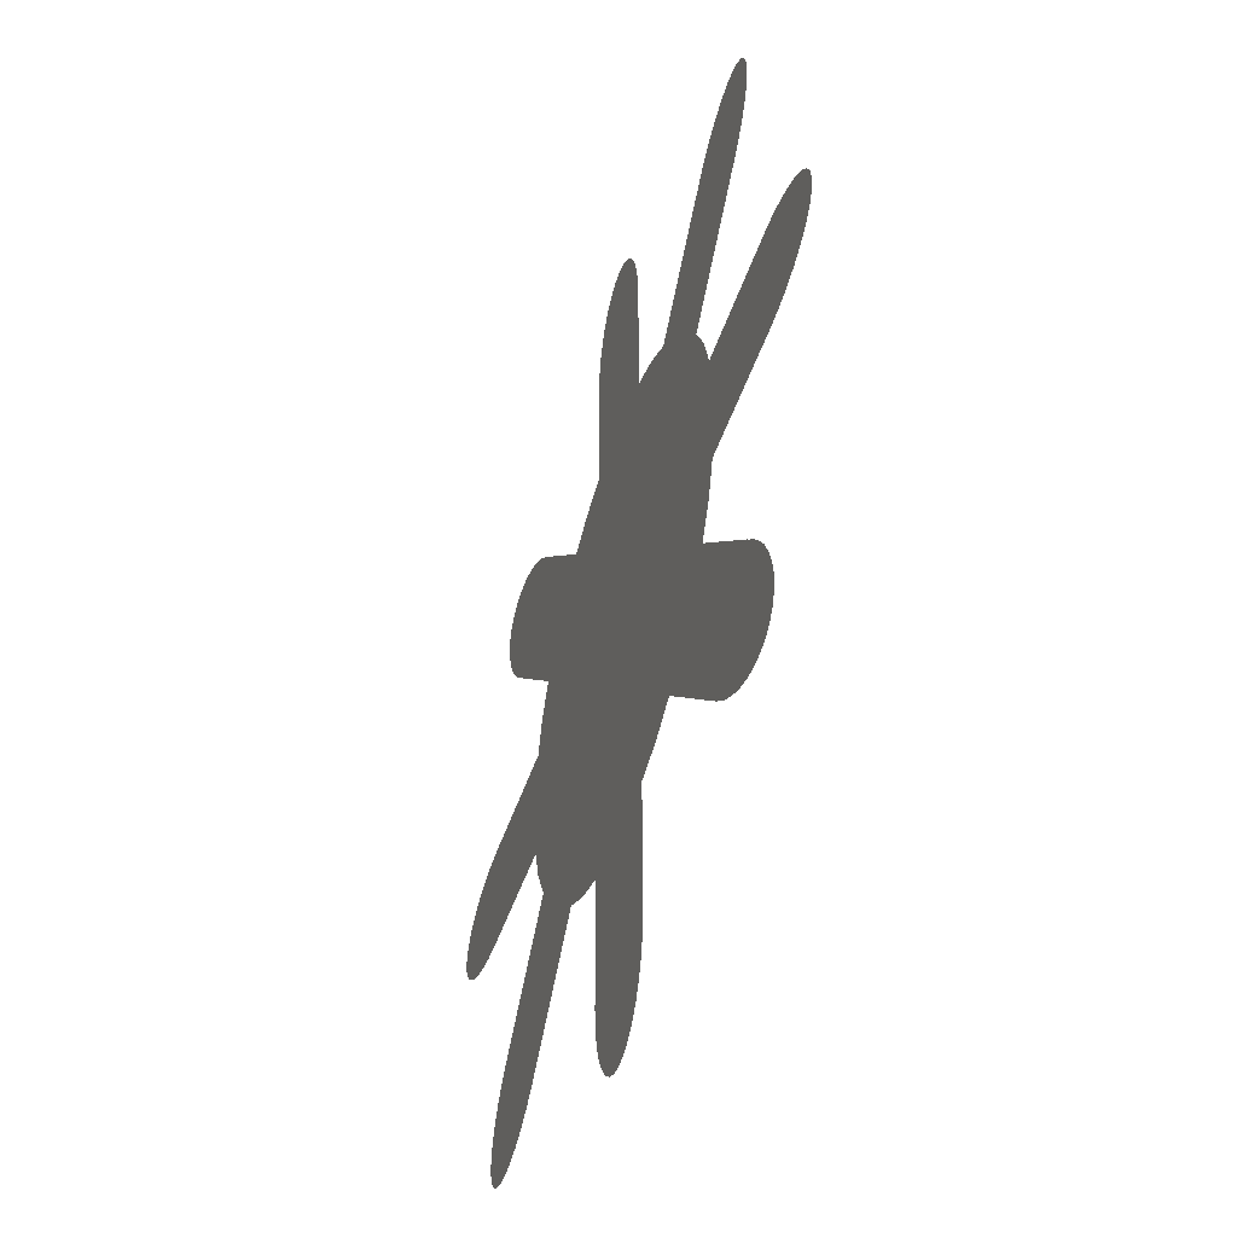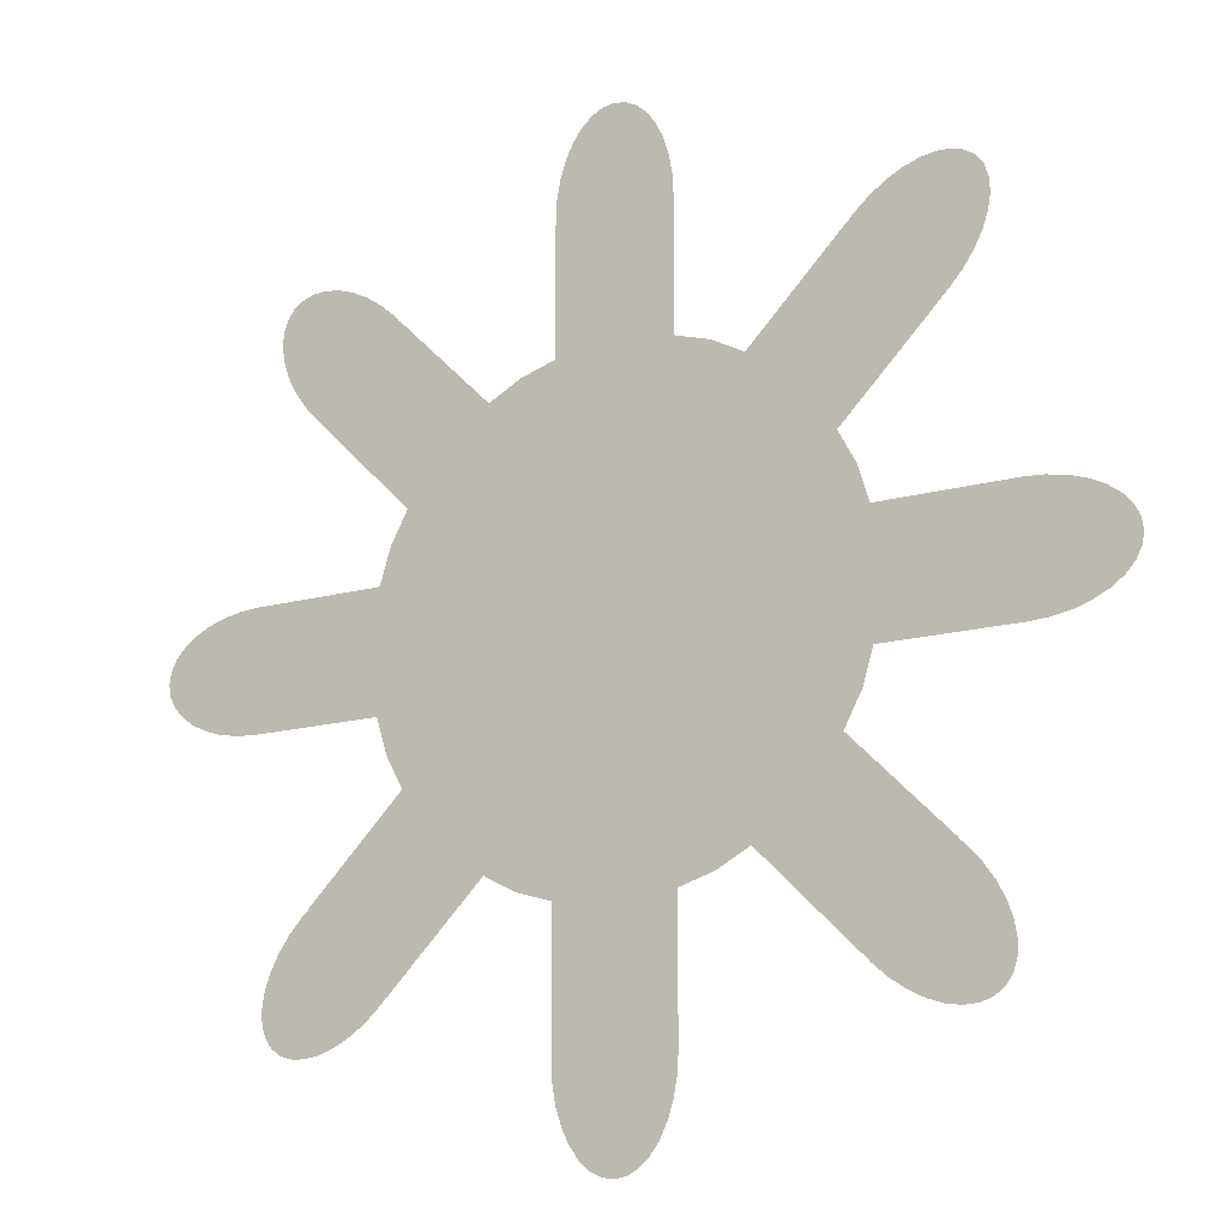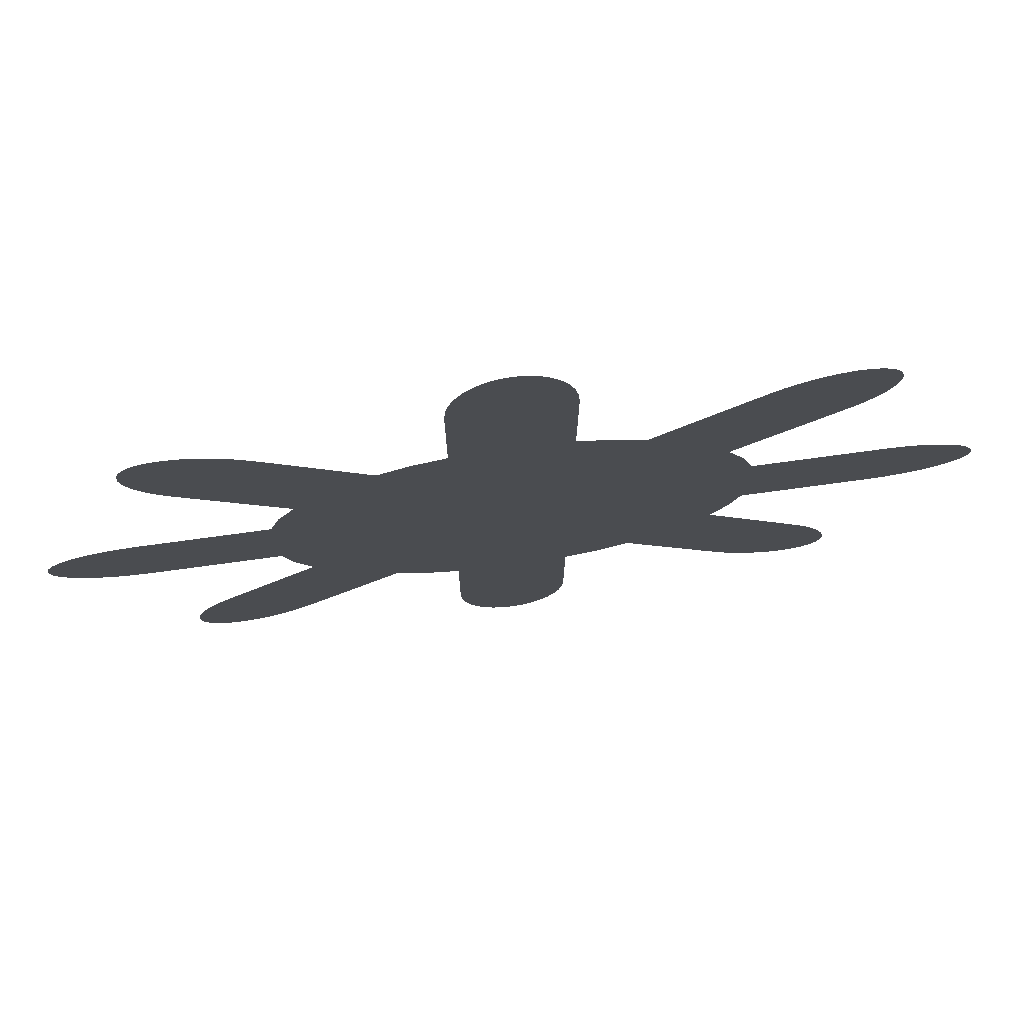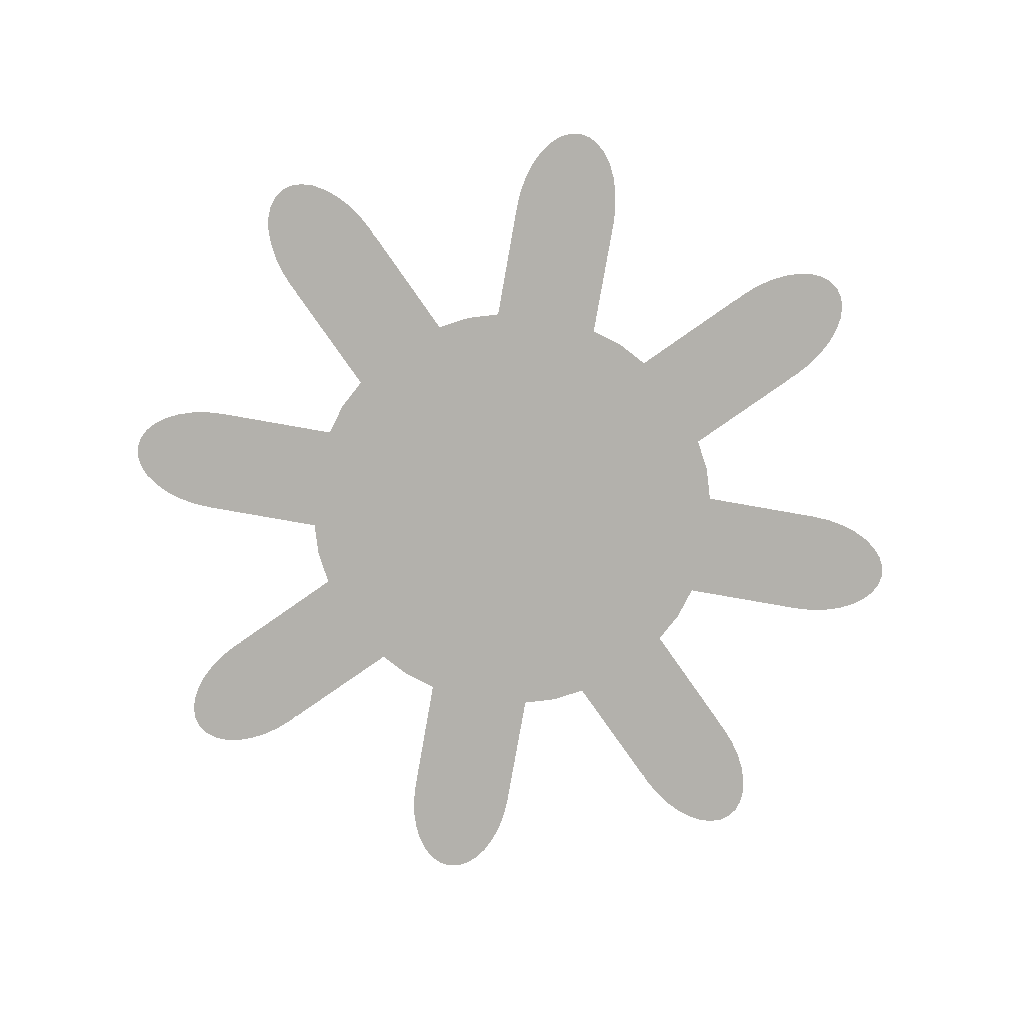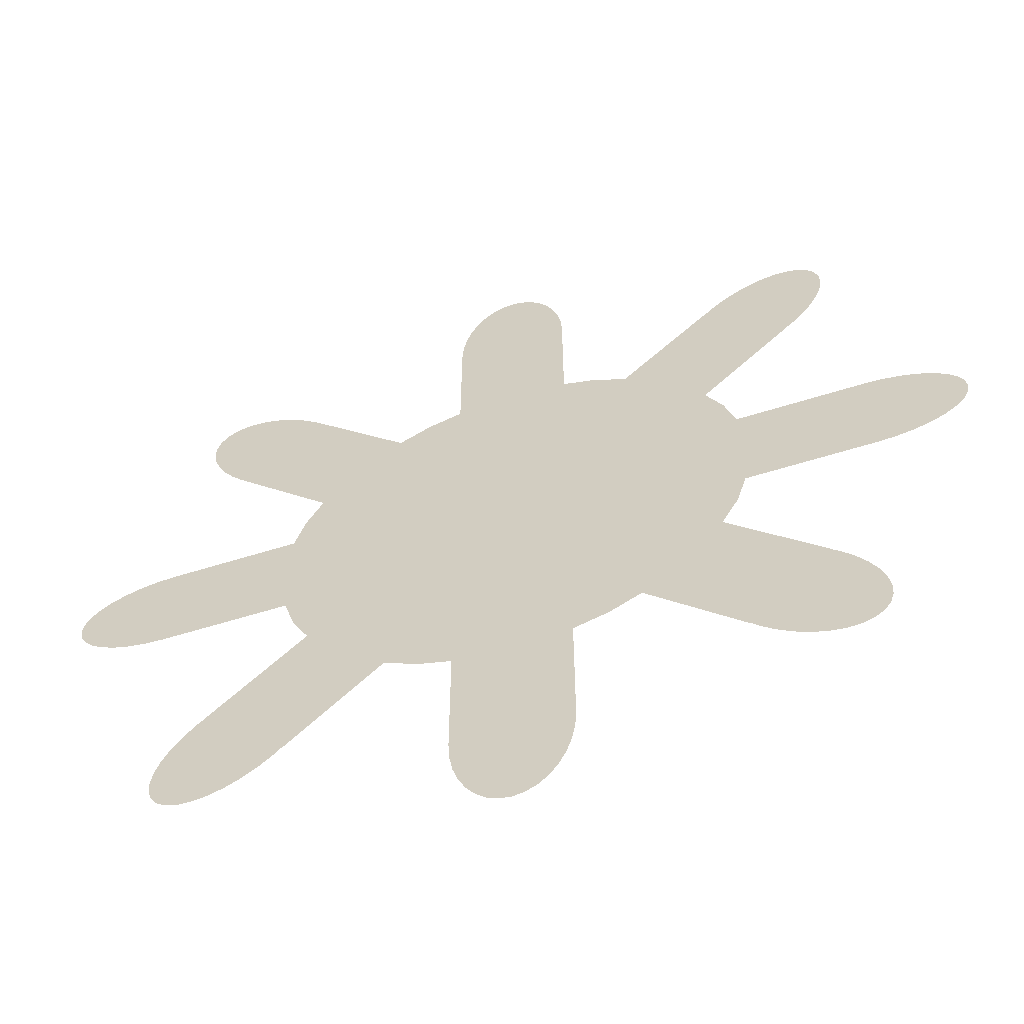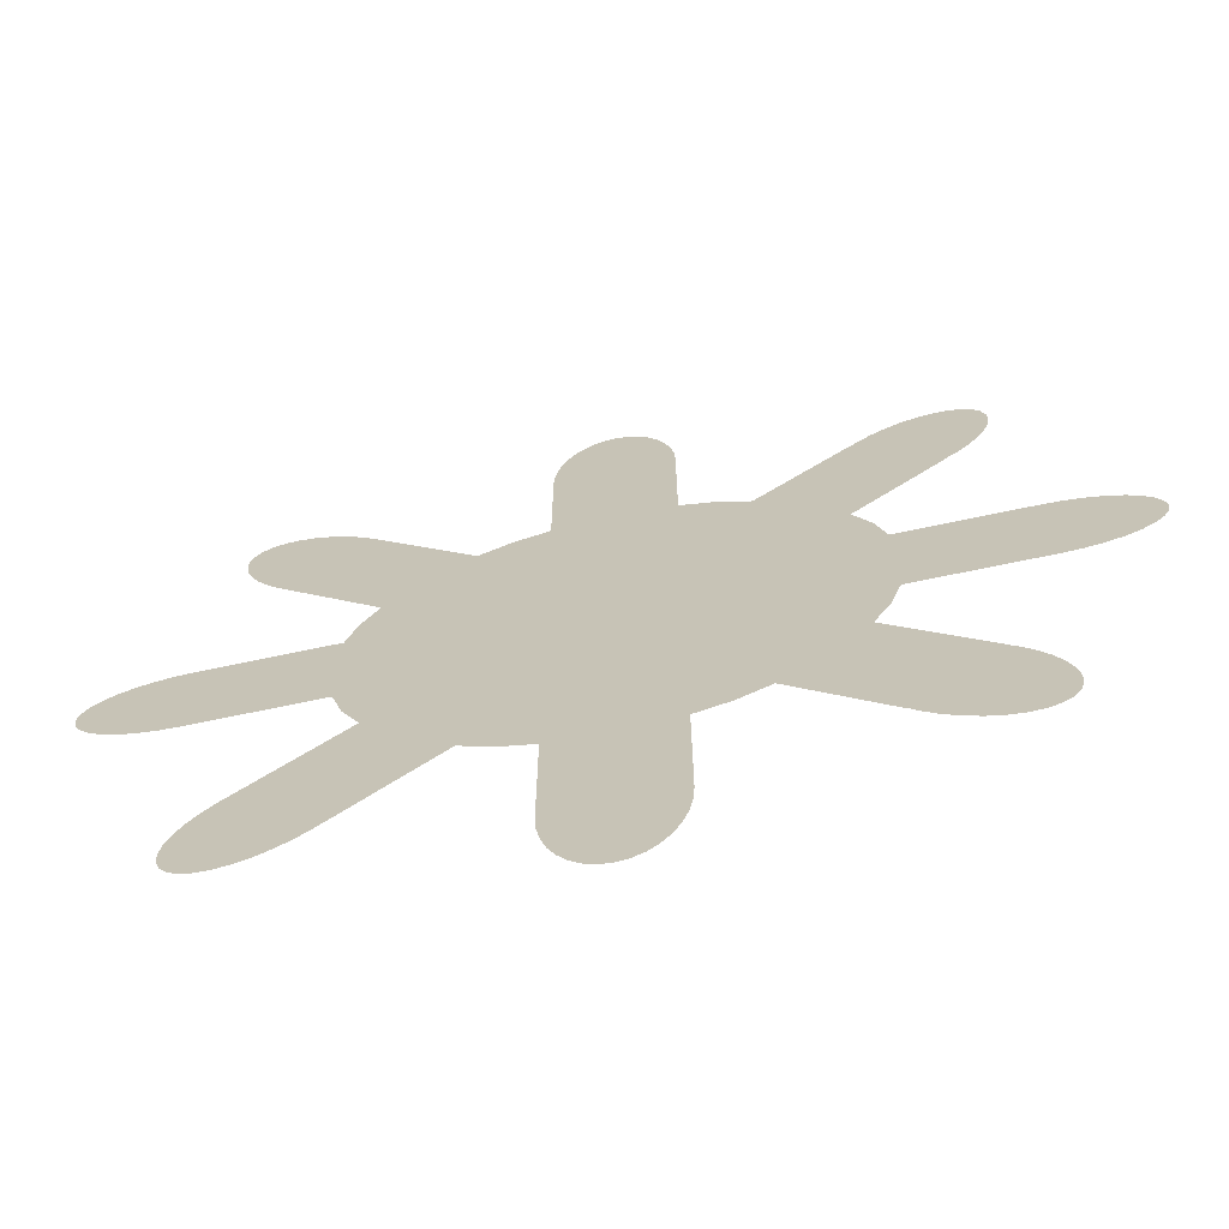
<metadata>
{"format":"obj","ext":"obj","renderer":"f3d","projection":"perspective","resolution":1024,"background":"white","views":[{"elev":-46.2,"azim":72.4,"up":"+Z"},{"elev":-16.0,"azim":-150.0,"up":"+Z"},{"elev":76.2,"azim":172.3,"up":"+Z"},{"elev":-79.1,"azim":-10.0,"up":"+Y"},{"elev":-59.0,"azim":-162.0,"up":"+Z"},{"elev":-68.4,"azim":12.0,"up":"+Z"}]}
</metadata>
<code>
o 円
v -9.755 8e-06 -49.04
v 9.755 8e-06 -49.04
v 0 8e-06 -50
v -19.13 8e-06 -46.19
v -35.36 -6e-06 35.36
v -19.13 -8e-06 46.19
v 27.78 -7e-06 41.57
v 27.78 7e-06 -41.57
v 19.13 8e-06 -46.19
v -27.78 7e-06 -41.57
v -35.36 6e-06 -35.36
v 41.57 5e-06 -27.78
v 35.36 6e-06 -35.36
v -41.57 5e-06 -27.78
v -46.19 3e-06 -19.13
v 46.19 3e-06 -19.13
v -49.04 2e-06 -9.755
v 49.04 2e-06 -9.755
v -50 0 0
v 50 0 0
v -49.04 -2e-06 9.755
v 49.04 -2e-06 9.755
v -46.19 -3e-06 19.13
v 46.19 -3e-06 19.13
v -41.57 -5e-06 27.78
v 41.57 -5e-06 27.78
v 35.36 -6e-06 35.36
v -27.78 -7e-06 41.57
v 19.13 -8e-06 46.19
v -9.755 -8e-06 49.04
v 9.755 -8e-06 49.04
v 0 -8e-06 50
v -78.9 2e-06 -11.77
v -71.1 2e-06 -11.77
v -75 2e-06 -12
v -82.65 2e-06 -11.09
v -86.11 2e-06 -9.978
v -93.48 1e-06 -4.592
v -93.48 -1e-06 4.592
v -78.9 -2e-06 11.77
v -86.11 -2e-06 9.978
v -82.65 -2e-06 11.09
v -89.14 -1e-06 8.485
v -75 -2e-06 12
v -71.1 -2e-06 11.77
v 75 -2e-06 12
v 45 2e-06 -12
v 45 -2e-06 12
v 12 -1.2e-05 75
v -12 -7e-06 45
v -12 -1.2e-05 75
v 71.1 2e-06 -11.77
v 78.9 2e-06 -11.77
v 75 2e-06 -12
v 86.11 2e-06 -9.978
v 82.65 2e-06 -11.09
v 91.63 1e-06 -6.667
v 89.14 1e-06 -8.485
v 89.14 -1e-06 8.485
v 91.63 -1e-06 6.667
v 86.11 -2e-06 9.978
v 71.1 -2e-06 11.77
v 93.48 -1e-06 4.592
v 93.48 1e-06 -4.592
v 78.9 -2e-06 11.77
v 82.65 -2e-06 11.09
v 75 -2e-06 12
v -45 -2e-06 12
v -75 2e-06 -12
v -75 -2e-06 12
v -11.77 -1.3e-05 78.9
v -11.77 -1.2e-05 71.1
v -12 -1.2e-05 75
v -11.09 -1.3e-05 82.65
v -9.978 -1.4e-05 86.11
v -4.592 -1.5e-05 93.48
v 4.592 -1.5e-05 93.48
v 11.77 -1.3e-05 78.9
v 9.978 -1.4e-05 86.11
v 11.09 -1.3e-05 82.65
v 8.485 -1.5e-05 89.14
v 12 -1.2e-05 75
v 11.77 -1.2e-05 71.1
v -66.08 -8e-06 49.44
v -60.56 -7e-06 43.92
v -63.49 -8e-06 46.51
v -68.25 -9e-06 52.57
v -69.91 -9e-06 55.8
v -71.31 -1.1e-05 64.82
v -64.82 -1.2e-05 71.31
v -49.44 -1.1e-05 66.08
v -55.8 -1.1e-05 69.91
v -52.57 -1.1e-05 68.25
v -59 -1.2e-05 71
v -46.51 -1e-05 63.49
v -43.92 -1e-05 60.56
v -40.88 4e-06 -23.91
v -45.12 1e-05 -62.09
v -62.09 7e-06 -45.12
v -11.77 1.2e-05 -71.1
v -11.77 1.3e-05 -78.9
v -12 1.2e-05 -75
v -9.978 1.4e-05 -86.11
v -11.09 1.3e-05 -82.65
v -6.667 1.5e-05 -91.63
v -8.485 1.5e-05 -89.14
v 8.485 1.5e-05 -89.14
v 6.667 1.5e-05 -91.63
v 9.978 1.4e-05 -86.11
v 11.77 1.2e-05 -71.1
v 4.592 1.5e-05 -93.48
v -4.592 1.5e-05 -93.48
v 11.77 1.3e-05 -78.9
v 11.09 1.3e-05 -82.65
v 12 1.2e-05 -75
v 43.92 1e-05 -60.56
v 49.44 1.1e-05 -66.08
v 46.51 1e-05 -63.49
v 55.8 1.1e-05 -69.91
v 52.57 1.1e-05 -68.25
v 62.04 1.2e-05 -71.47
v 59 1.2e-05 -71
v 71 1e-05 -59
v 71.47 1e-05 -62.04
v 69.91 9e-06 -55.8
v 60.56 7e-06 -43.92
v 71.31 1.1e-05 -64.82
v 64.82 1.2e-05 -71.31
v 66.08 8e-06 -49.44
v 68.25 9e-06 -52.57
v 63.49 8e-06 -46.51
v 60.56 -7e-06 43.92
v 66.08 -8e-06 49.44
v 63.49 -8e-06 46.51
v 69.91 -9e-06 55.8
v 68.25 -9e-06 52.57
v 71.47 -1e-05 62.04
v 71 -1e-05 59
v 59 -1.2e-05 71
v 62.04 -1.2e-05 71.47
v 55.8 -1.1e-05 69.91
v 43.92 -1e-05 60.56
v 64.82 -1.2e-05 71.31
v 71.31 -1.1e-05 64.82
v 49.44 -1.1e-05 66.08
v 52.57 -1.1e-05 68.25
v 46.51 -1e-05 63.49
v -49.44 1.1e-05 -66.08
v -43.92 1e-05 -60.56
v -46.51 1e-05 -63.49
v -52.57 1.1e-05 -68.25
v -55.8 1.1e-05 -69.91
v -64.82 1.2e-05 -71.31
v -71.31 1.1e-05 -64.82
v -66.08 8e-06 -49.44
v -69.91 9e-06 -55.8
v -68.25 9e-06 -52.57
v -71 1e-05 -59
v -63.49 8e-06 -46.51
v -60.56 7e-06 -43.92
v 12 7e-06 -45
v -12 1.2e-05 -75
v -12 7e-06 -45
v 62.09 7e-06 -45.12
v 23.91 7e-06 -40.88
v 40.88 4e-06 -23.91
v 45.12 -1e-05 62.09
v 40.88 -4e-06 23.91
v 23.91 -7e-06 40.88
v -62.09 -7e-06 45.12
v -23.91 -7e-06 40.88
v -40.88 -4e-06 23.91
v -89.14 1e-06 -8.485
v -91.63 1e-06 -6.667
v -94.62 0 -2.341
v -95 0 0
v -94.62 -0 2.341
v -91.63 -1e-06 6.667
v 75 2e-06 -12
v 12 -7e-06 45
v 94.62 -0 2.341
v 95 0 0
v 94.62 0 -2.341
v -45 2e-06 -12
v -8.485 -1.5e-05 89.14
v -6.667 -1.5e-05 91.63
v -2.341 -1.5e-05 94.62
v 1e-06 -1.5e-05 95
v 2.341 -1.5e-05 94.62
v 6.667 -1.5e-05 91.63
v -71 -1e-05 59
v -71.47 -1e-05 62.04
v -70.53 -1.1e-05 67.22
v -69.14 -1.1e-05 69.14
v -67.22 -1.1e-05 70.53
v -62.04 -1.2e-05 71.47
v -23.91 7e-06 -40.88
v 2.341 1.5e-05 -94.62
v -1e-06 1.5e-05 -95
v -2.341 1.5e-05 -94.62
v 70.53 1.1e-05 -67.22
v 69.14 1.1e-05 -69.14
v 67.22 1.1e-05 -70.53
v 67.22 -1.1e-05 70.53
v 69.14 -1.1e-05 69.14
v 70.53 -1.1e-05 67.22
v -59 1.2e-05 -71
v -62.04 1.2e-05 -71.47
v -67.22 1.1e-05 -70.53
v -69.14 1.1e-05 -69.14
v -70.53 1.1e-05 -67.22
v -71.47 1e-05 -62.04
v 12 1.2e-05 -75
v 45.12 1e-05 -62.09
v 62.09 -7e-06 45.12
v -45.12 -1e-05 62.09
f 1 2 3
f 4 2 1
f 5 6 7
f 2 8 9
f 10 8 2
f 11 8 10
f 10 2 4
f 8 12 13
f 14 12 8
f 15 12 14
f 15 16 12
f 17 16 15
f 17 18 16
f 19 18 17
f 19 20 18
f 21 20 19
f 21 22 20
f 23 22 21
f 23 24 22
f 25 24 23
f 25 26 24
f 5 26 25
f 27 26 7
f 14 8 11
f 7 26 5
f 28 6 5
f 6 29 7
f 30 29 6
f 30 31 29
f 32 31 30
f 33 34 35
f 36 34 33
f 37 34 36
f 38 39 40
f 41 42 43
f 44 45 40
f 46 47 48
f 49 50 51
f 52 53 54
f 53 55 56
f 55 57 58
f 59 60 61
f 62 63 64
f 62 65 66
f 67 65 62
f 68 69 70
f 71 72 73
f 74 72 71
f 75 72 74
f 76 77 78
f 79 80 81
f 82 83 78
f 84 85 86
f 87 85 84
f 88 85 87
f 89 90 91
f 92 93 94
f 95 96 91
f 97 98 99
f 100 101 102
f 101 103 104
f 103 105 106
f 107 108 109
f 110 111 112
f 110 113 114
f 115 113 110
f 116 117 118
f 117 119 120
f 119 121 122
f 123 124 125
f 126 127 128
f 126 129 130
f 131 129 126
f 132 133 134
f 133 135 136
f 135 137 138
f 139 140 141
f 142 143 144
f 142 145 146
f 147 145 142
f 148 149 150
f 151 149 148
f 152 149 151
f 153 154 155
f 156 157 158
f 159 160 155
f 161 162 163
f 164 165 166
f 167 168 169
f 170 171 172
f 34 37 173
f 173 174 38
f 38 175 176
f 176 177 39
f 39 178 43
f 43 42 40
f 40 45 34
f 34 173 38
f 38 176 39
f 39 43 40
f 40 34 38
f 46 179 47
f 49 180 50
f 53 52 62
f 62 66 61
f 61 60 63
f 63 181 182
f 182 183 64
f 64 57 55
f 55 53 62
f 62 61 63
f 63 182 64
f 64 55 62
f 68 184 69
f 72 75 185
f 185 186 76
f 76 187 188
f 188 189 77
f 77 190 81
f 81 80 78
f 78 83 72
f 72 185 76
f 76 188 77
f 77 81 78
f 78 72 76
f 85 88 191
f 191 192 89
f 89 193 194
f 194 195 90
f 90 196 94
f 94 93 91
f 91 96 85
f 85 191 89
f 89 194 90
f 90 94 91
f 91 85 89
f 97 197 98
f 101 100 110
f 110 114 109
f 109 108 111
f 111 198 199
f 199 200 112
f 112 105 103
f 103 101 110
f 110 109 111
f 111 199 112
f 112 103 110
f 117 116 126
f 126 130 125
f 125 124 127
f 127 201 202
f 202 203 128
f 128 121 119
f 119 117 126
f 126 125 127
f 127 202 128
f 128 119 126
f 133 132 142
f 142 146 141
f 141 140 143
f 143 204 205
f 205 206 144
f 144 137 135
f 135 133 142
f 142 141 143
f 143 205 144
f 144 135 142
f 149 152 207
f 207 208 153
f 153 209 210
f 210 211 154
f 154 212 158
f 158 157 155
f 155 160 149
f 149 207 153
f 153 210 154
f 154 158 155
f 155 149 153
f 161 213 162
f 164 214 165
f 167 215 168
f 170 216 171

</code>
